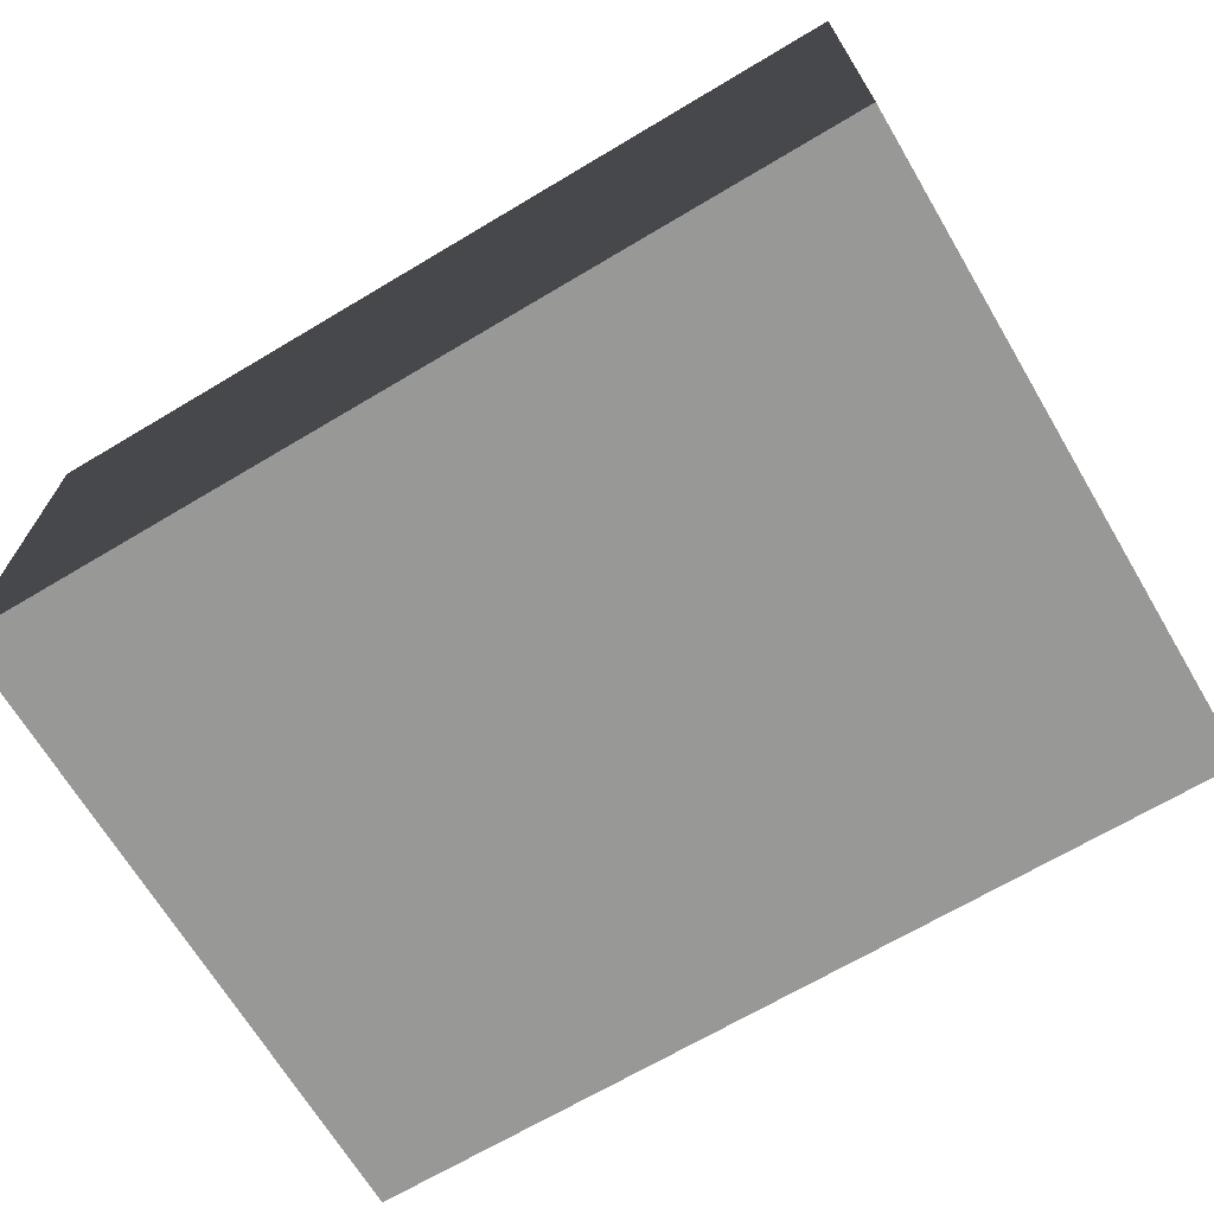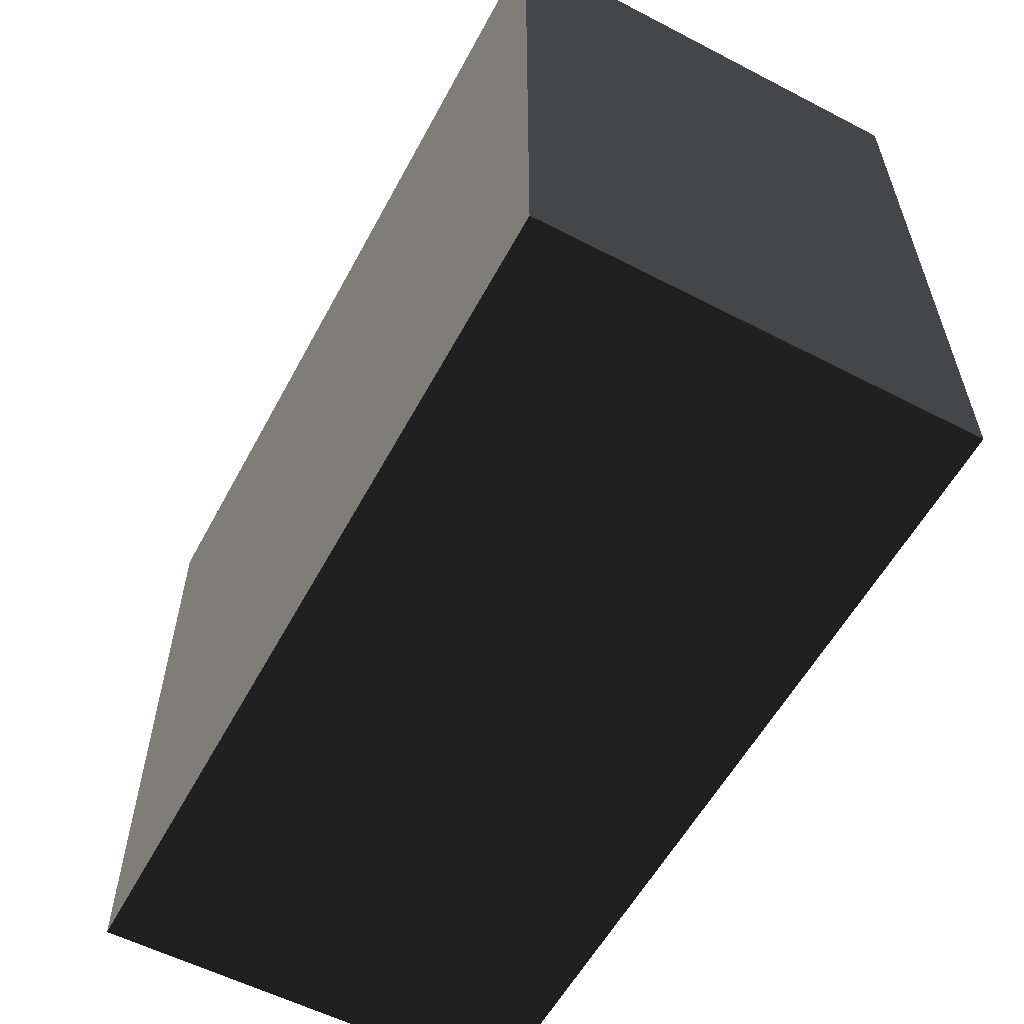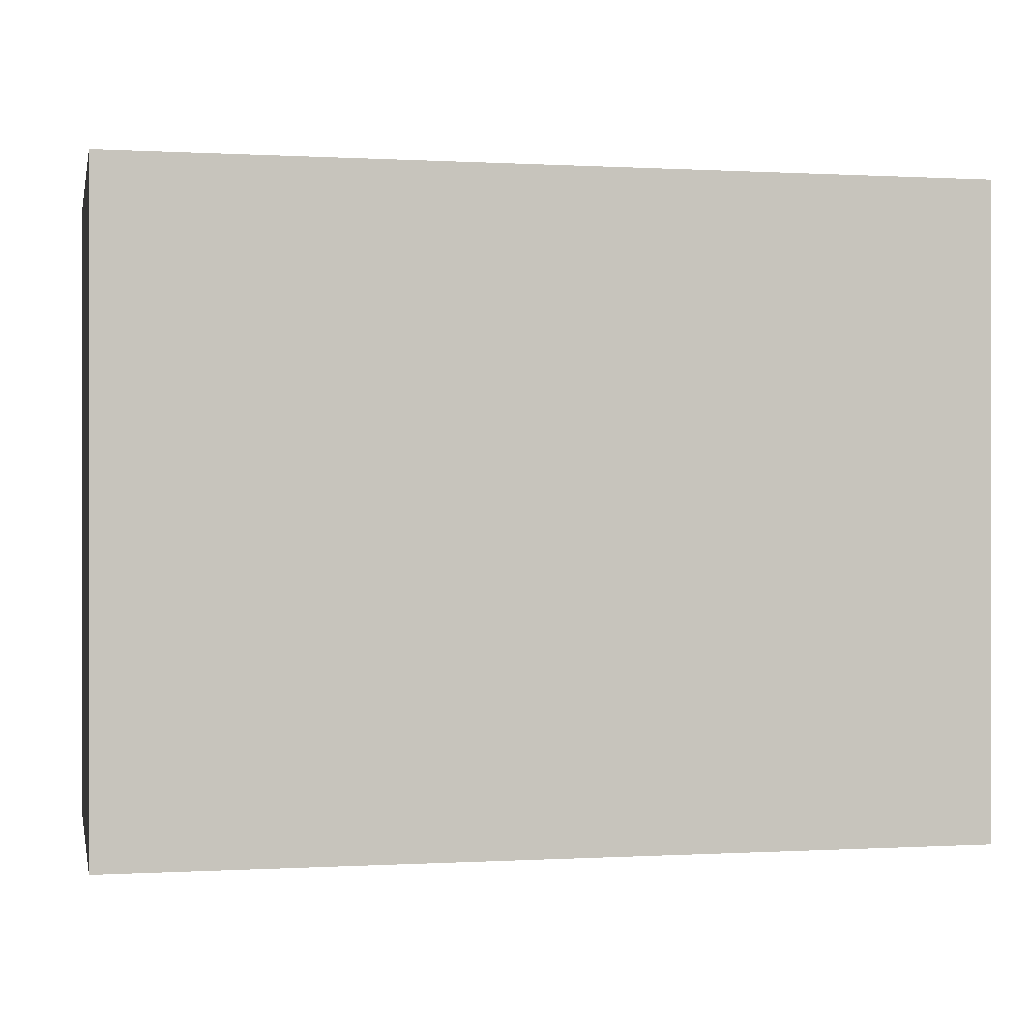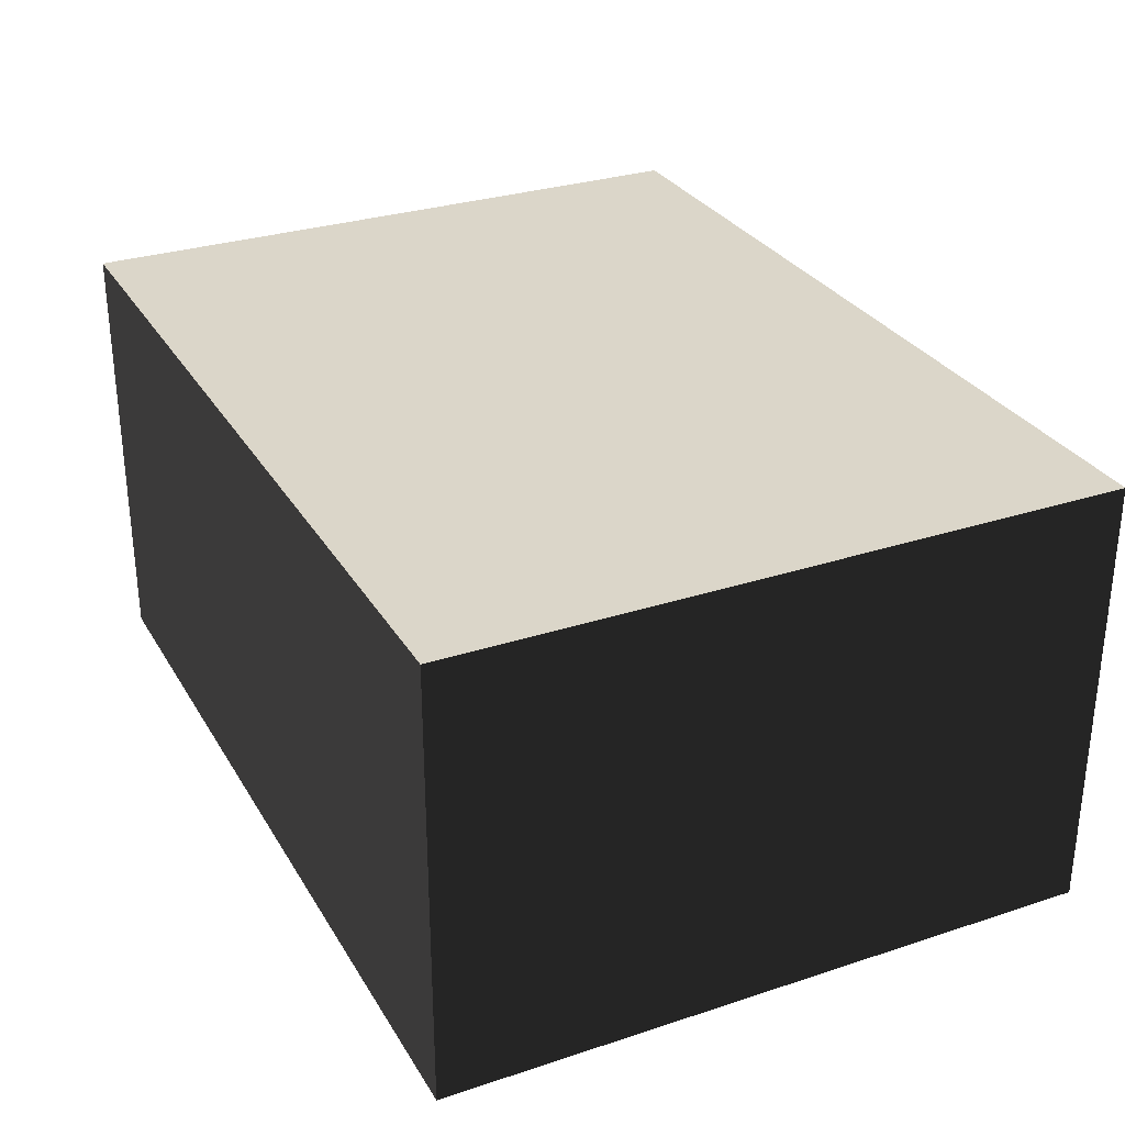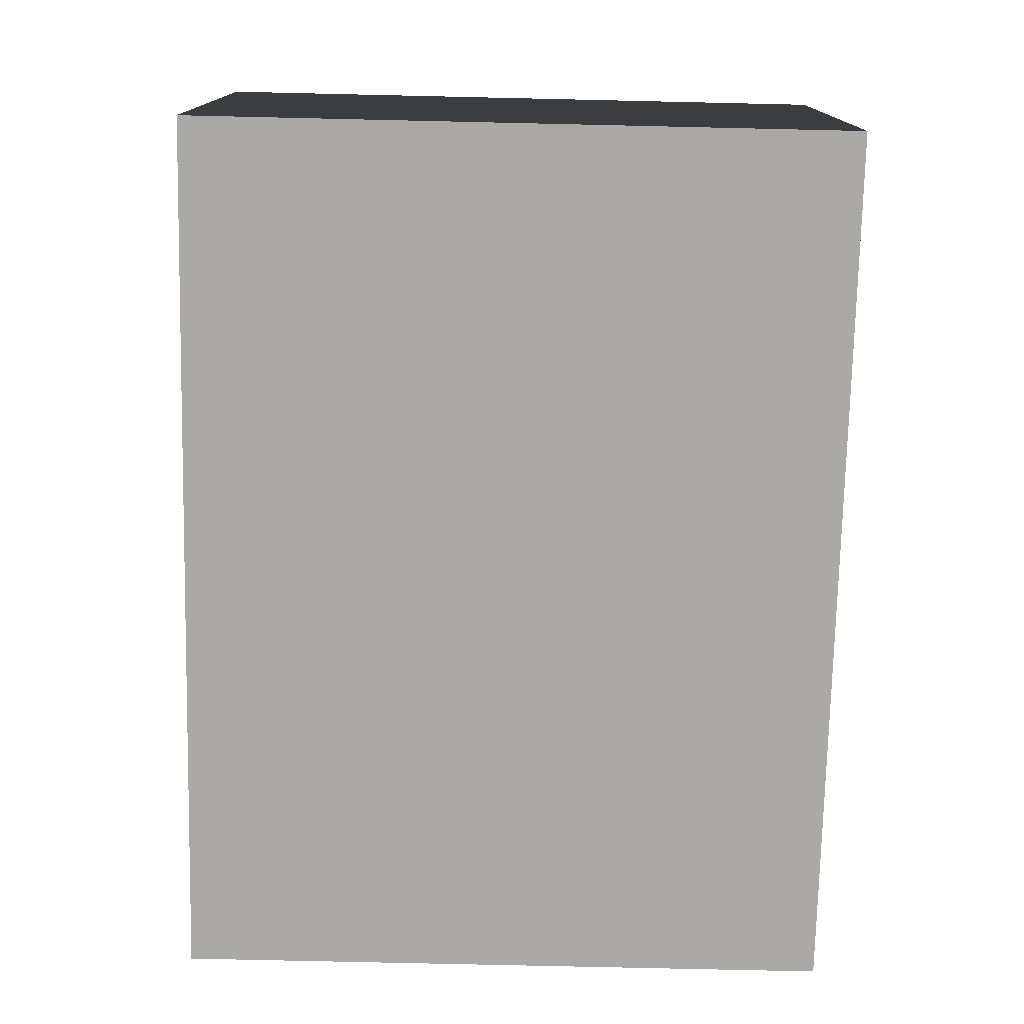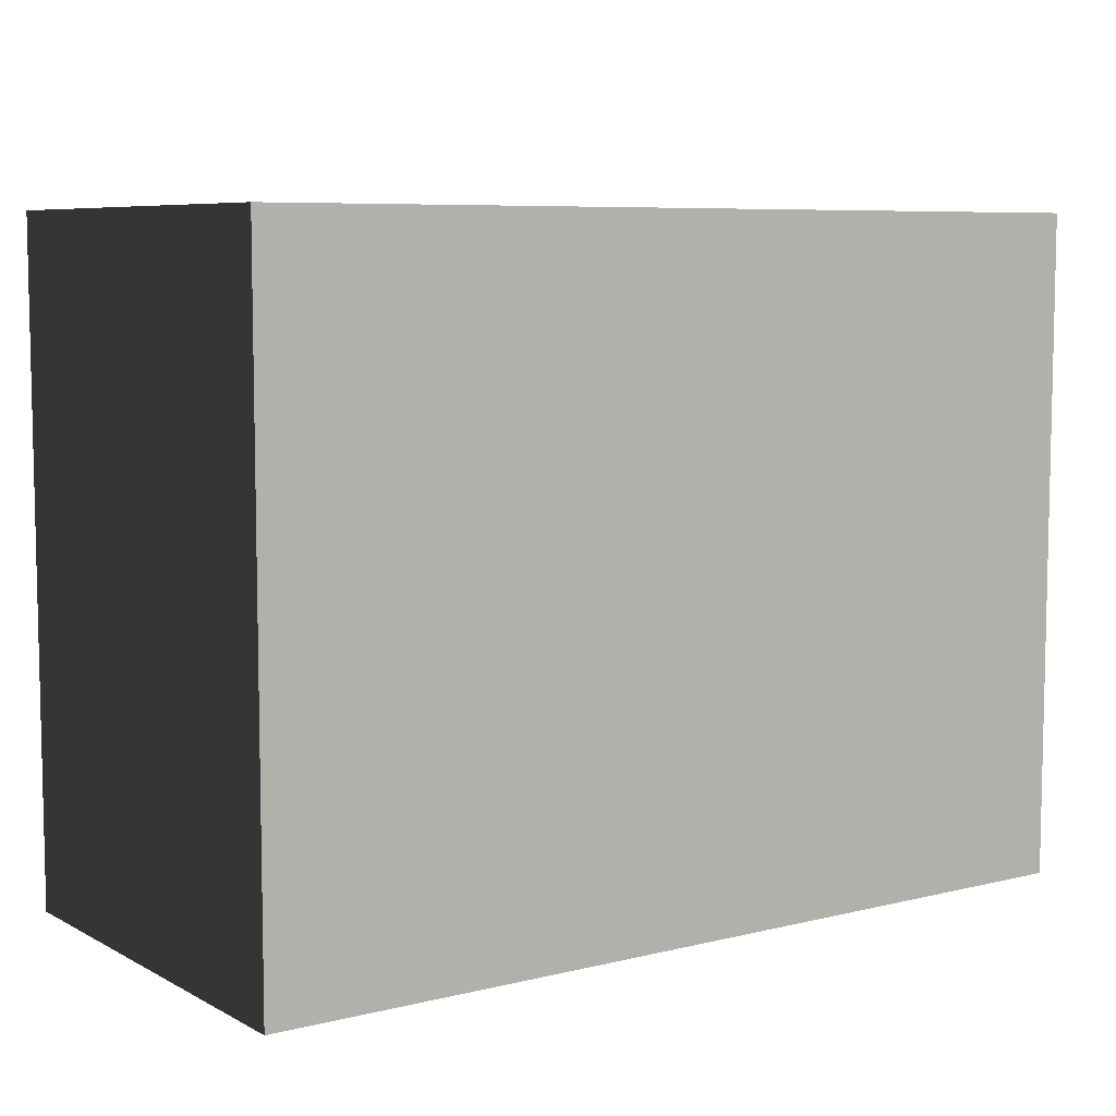
<metadata>
{"format":"obj","ext":"obj","renderer":"f3d","projection":"perspective","resolution":1024,"background":"white","views":[{"elev":-68.5,"azim":30.8,"up":"+Y"},{"elev":-57.5,"azim":-118.2,"up":"+Z"},{"elev":-0.0,"azim":-12.0,"up":"+Z"},{"elev":29.8,"azim":-115.6,"up":"+Y"},{"elev":-75.6,"azim":88.7,"up":"+Y"},{"elev":7.3,"azim":-34.9,"up":"+Z"}]}
</metadata>
<code>
v  0 0 24
v  64 0 24
v  64 -32 24
v  0 -32 24
v  64 -32 -24
v  0 -32 -24
v  64 0 -24
v  0 0 -24
g pCube1
f 1 2 3
f 3 4 1
f 4 3 5
f 5 6 4
f 6 5 7
f 7 8 6
f 8 7 2
f 2 1 8
f 2 7 5
f 5 3 2
f 8 1 4
f 4 6 8

</code>
